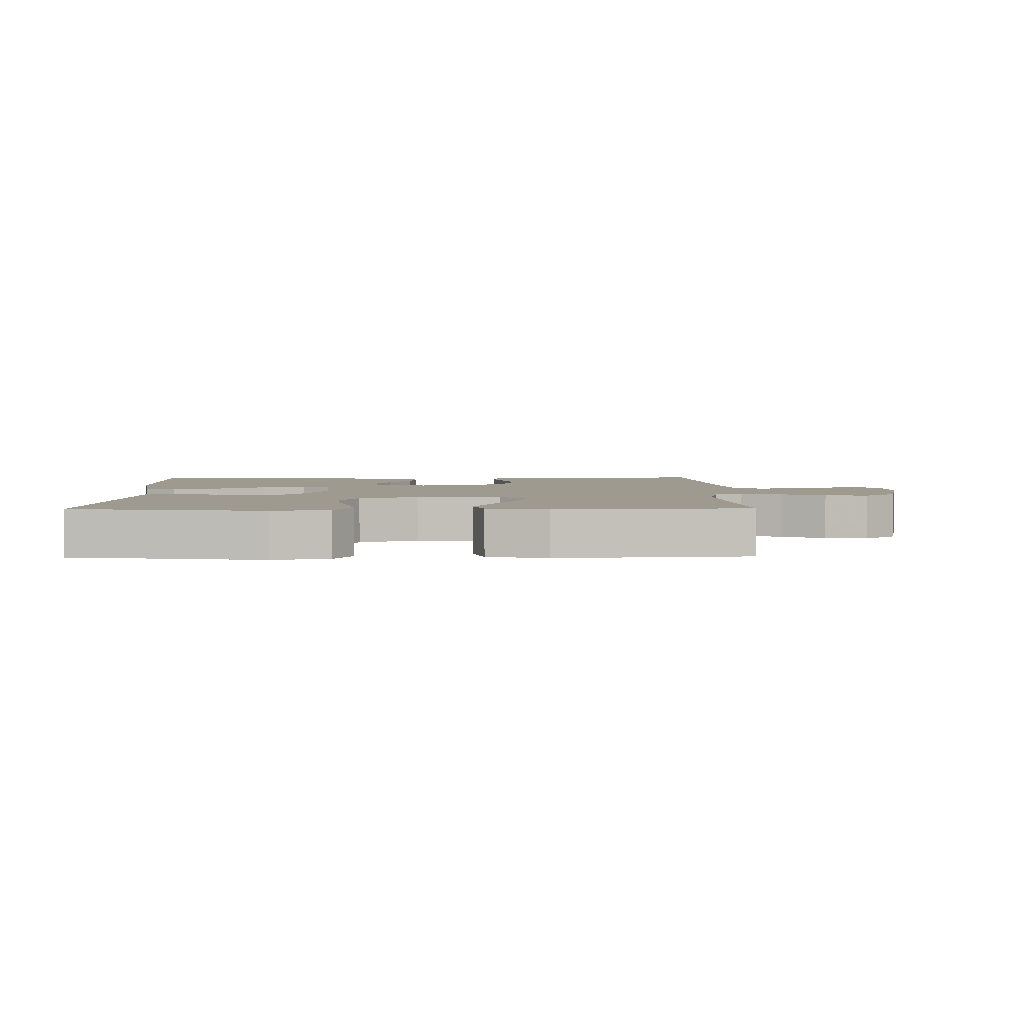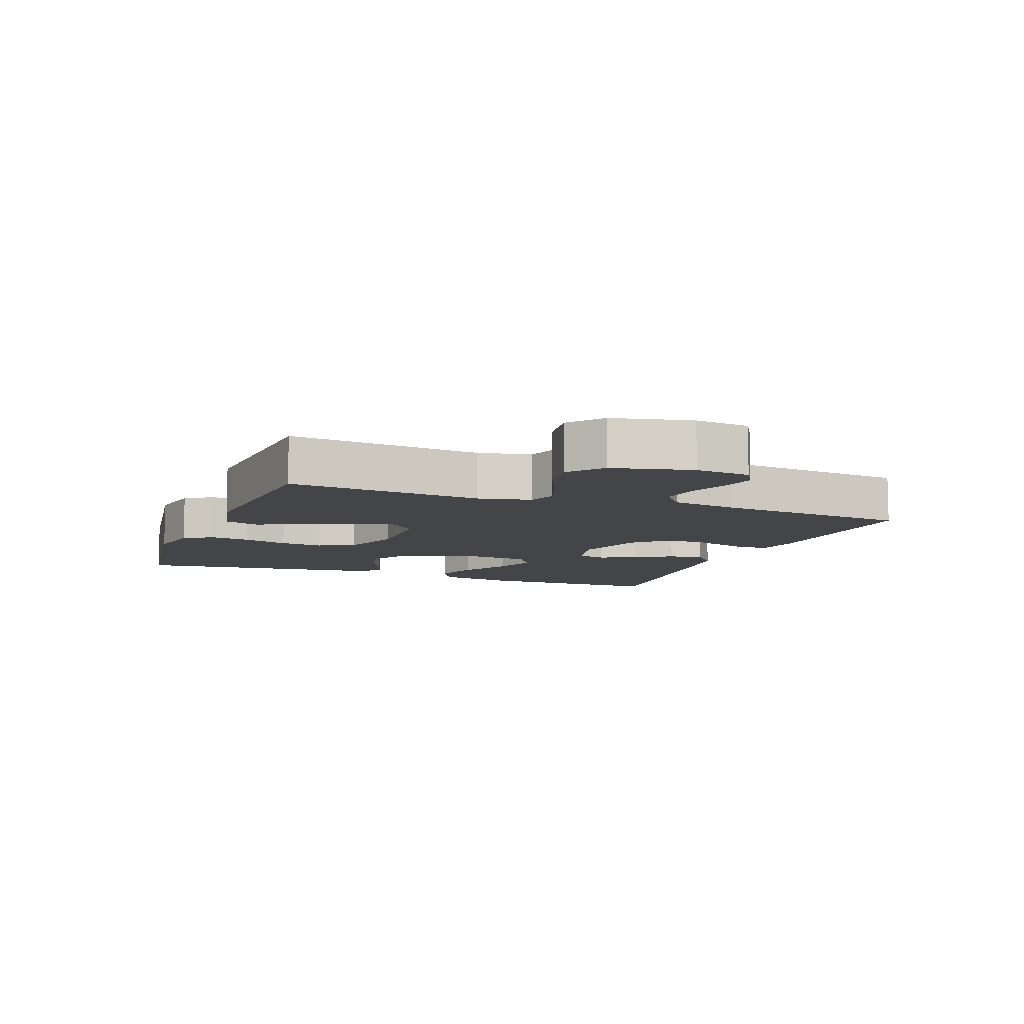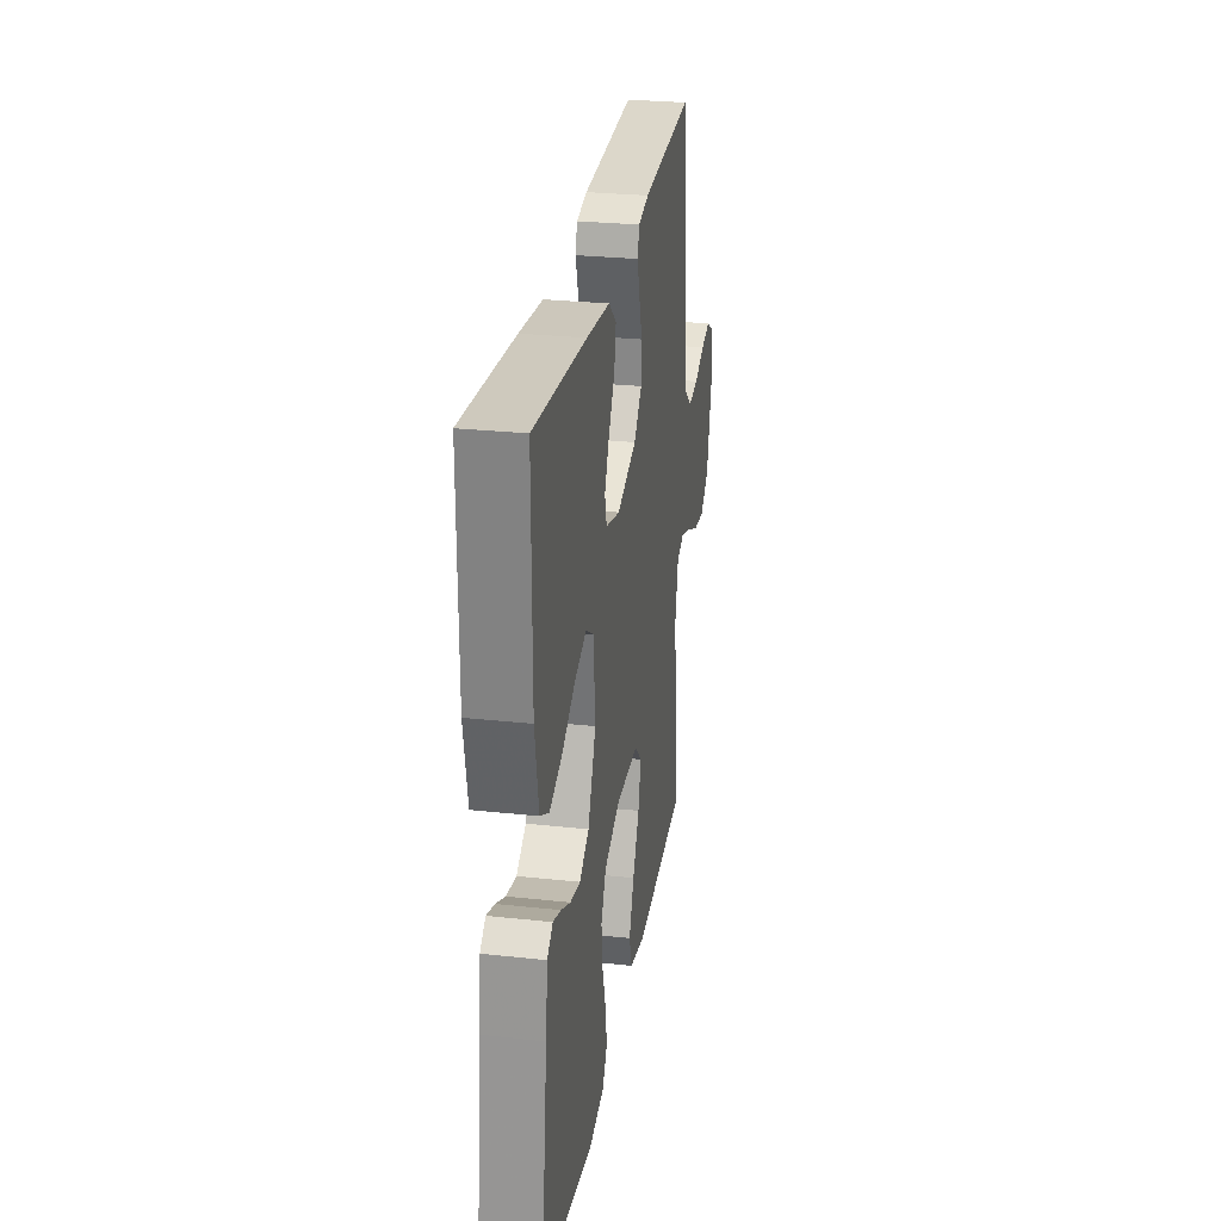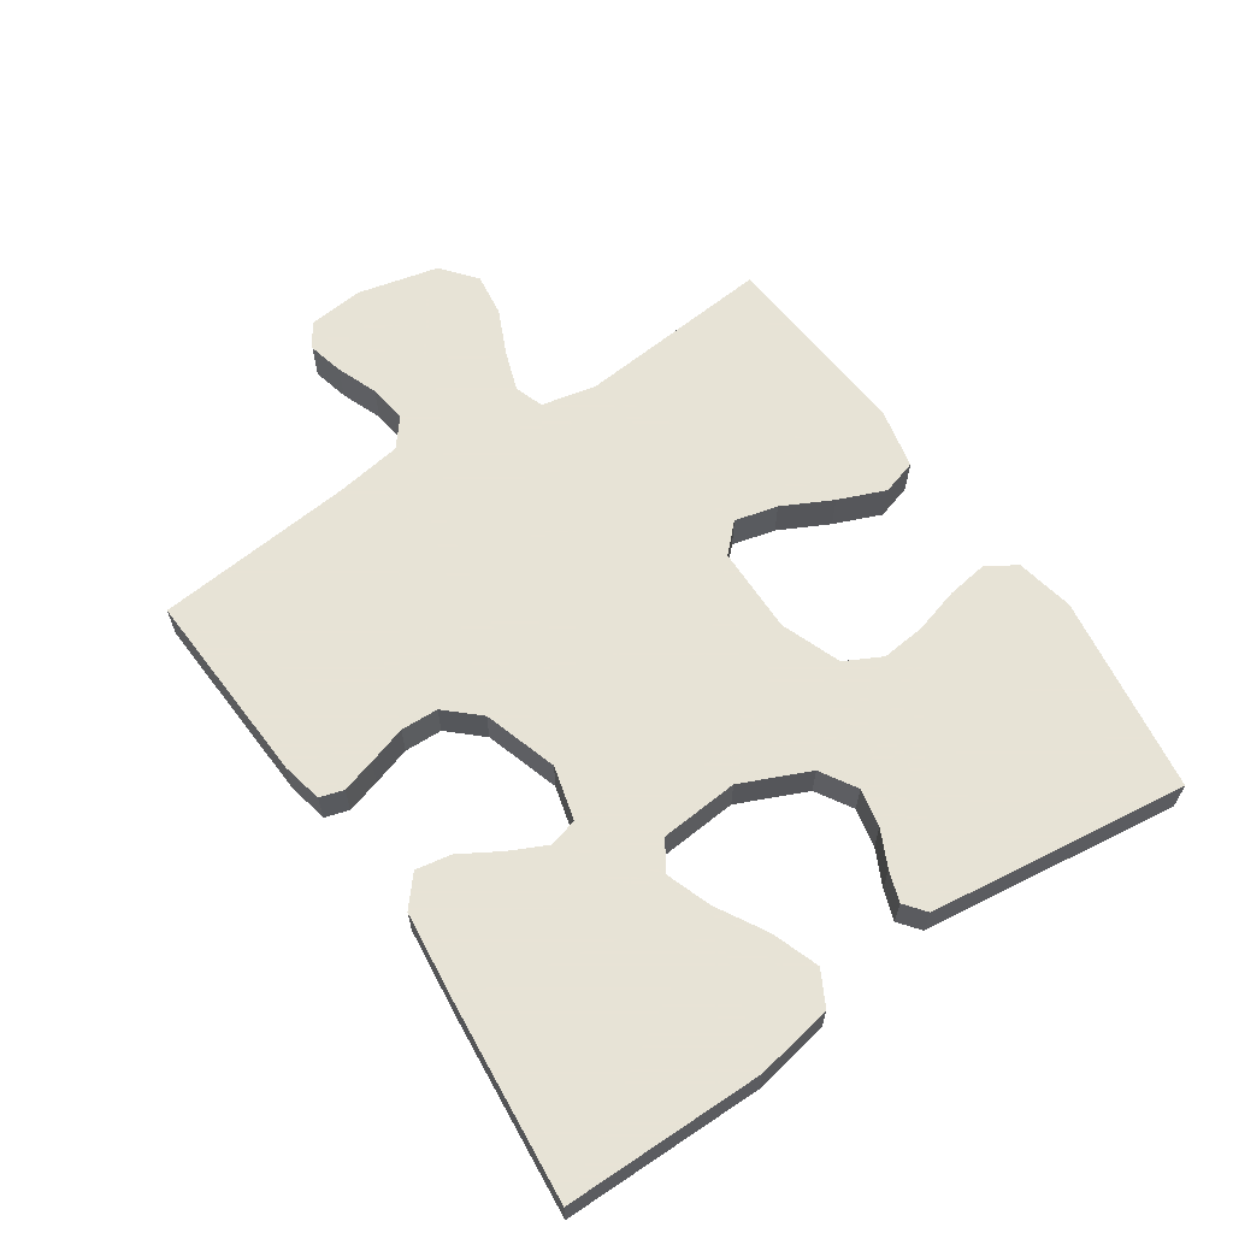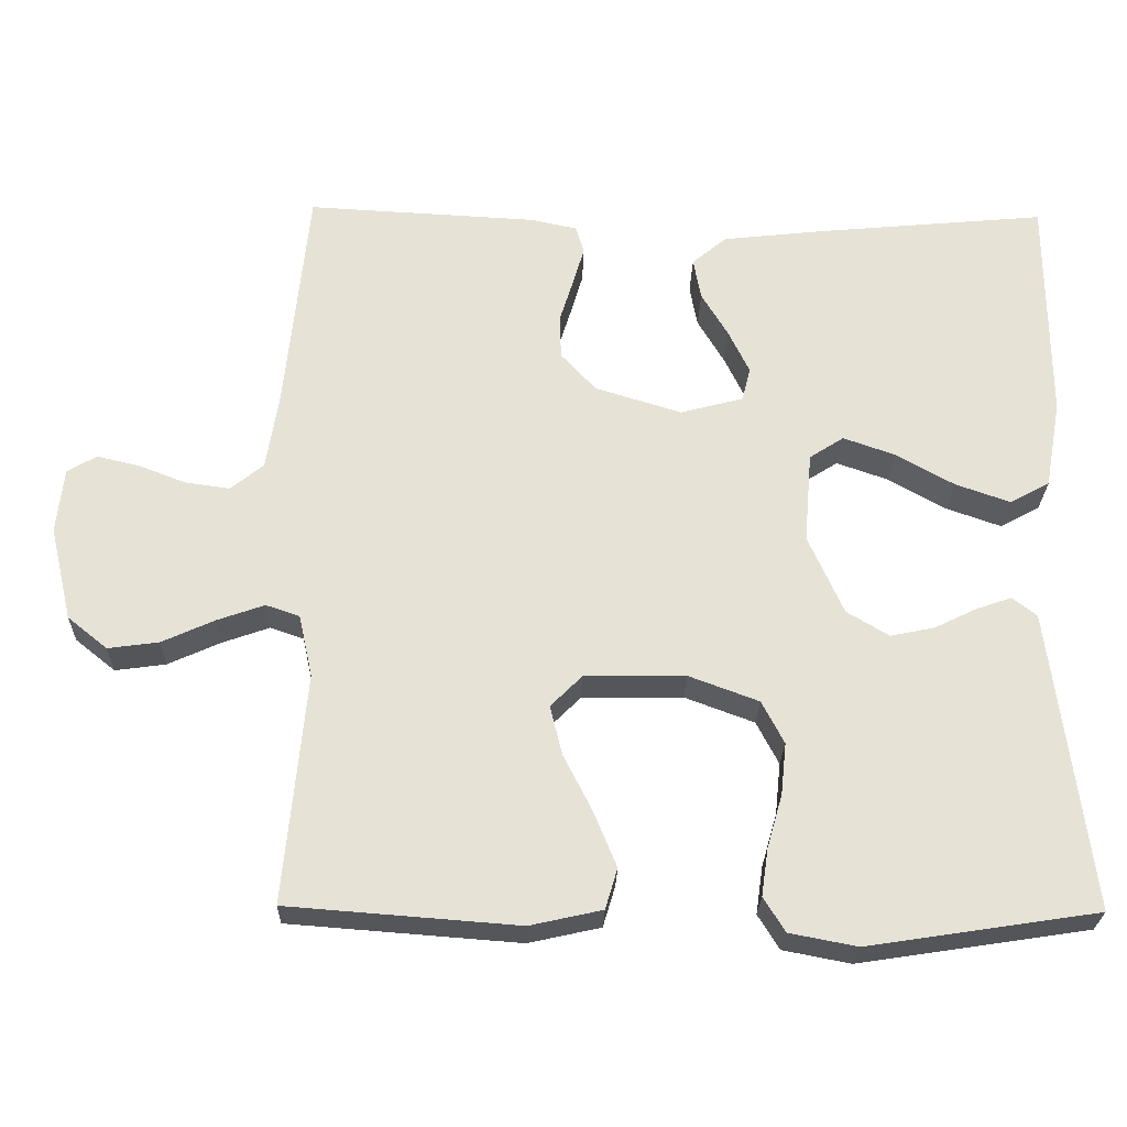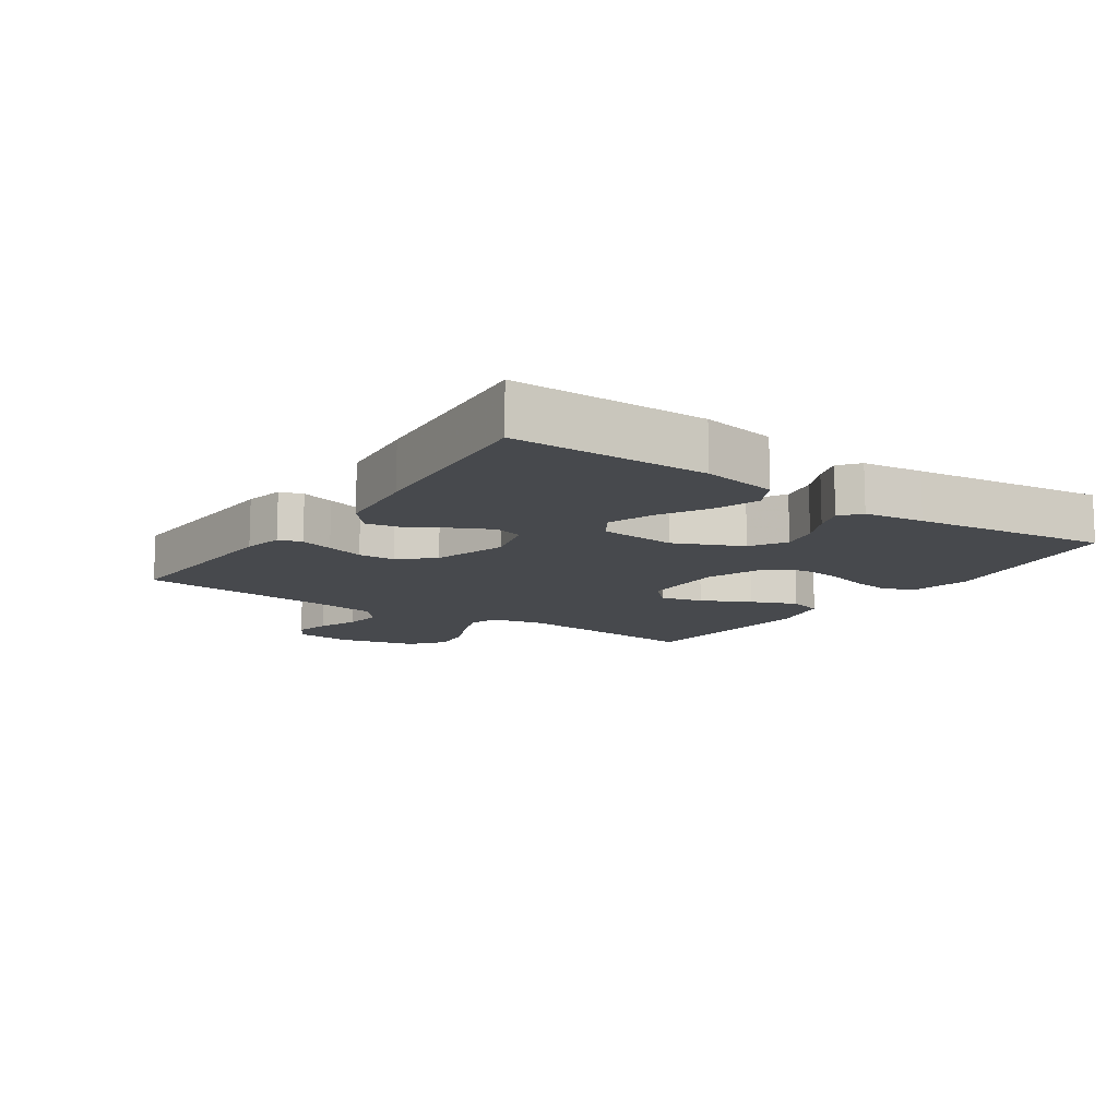
<metadata>
{"format":"obj","ext":"obj","renderer":"f3d","projection":"perspective","resolution":1024,"background":"white","views":[{"elev":3.6,"azim":178.9,"up":"+Y"},{"elev":-8.8,"azim":-110.9,"up":"+Y"},{"elev":27.8,"azim":99.4,"up":"+Z"},{"elev":62.6,"azim":55.8,"up":"+Y"},{"elev":-25.8,"azim":-1.4,"up":"+Z"},{"elev":-12.1,"azim":55.7,"up":"+Y"}]}
</metadata>
<code>
v 0.5 0.07 -0.5
v 0.2 0.07 -0.546
v 0.112 0.07 -0.529
v 0.084 0.07 -0.484
v 0.093 0.07 -0.422
v 0.113 0.07 -0.352
v 0.12 0.07 -0.285
v 0.091 0.07 -0.229
v 0 0.07 -0.195
v -0.132 0.07 -0.197
v -0.173 0.07 -0.238
v -0.157 0.07 -0.303
v -0.119 0.07 -0.378
v -0.09 0.07 -0.449
v -0.106 0.07 -0.502
v -0.2 0.07 -0.523
v -0.5 0.07 -0.5
v -0.472 0.07 -0.2
v -0.49 0.07 -0.118
v -0.534 0.07 -0.103
v -0.596 0.07 -0.125
v -0.664 0.07 -0.156
v -0.73 0.07 -0.165
v -0.782 0.07 -0.123
v -0.811 0.07 0
v -0.802 0.07 0.085
v -0.764 0.07 0.108
v -0.709 0.07 0.095
v -0.647 0.07 0.071
v -0.589 0.07 0.063
v -0.546 0.07 0.098
v -0.53 0.07 0.2
v -0.5 0.07 0.5
v -0.2 0.07 0.484
v -0.139 0.07 0.471
v -0.128 0.07 0.435
v -0.143 0.07 0.384
v -0.161 0.07 0.326
v -0.159 0.07 0.269
v -0.113 0.07 0.219
v 0 0.07 0.184
v 0.082 0.07 0.206
v 0.093 0.07 0.25
v 0.066 0.07 0.306
v 0.031 0.07 0.365
v 0.021 0.07 0.419
v 0.066 0.07 0.457
v 0.2 0.07 0.472
v 0.5 0.07 0.5
v 0.501 0.07 0.2
v 0.48 0.07 0.084
v 0.428 0.07 0.056
v 0.357 0.07 0.081
v 0.281 0.07 0.124
v 0.213 0.07 0.148
v 0.168 0.07 0.119
v 0.158 0.07 0
v 0.204 0.07 -0.104
v 0.259 0.07 -0.137
v 0.317 0.07 -0.125
v 0.372 0.07 -0.098
v 0.418 0.07 -0.082
v 0.45 0.07 -0.107
v 0.462 0.07 -0.2
v 0.5 0 -0.5
v 0.2 0 -0.546
v 0.112 0 -0.529
v 0.084 0 -0.484
v 0.093 0 -0.422
v 0.113 0 -0.352
v 0.12 0 -0.285
v 0.091 0 -0.229
v 0 0 -0.195
v -0.132 0 -0.197
v -0.173 0 -0.238
v -0.157 0 -0.303
v -0.119 0 -0.378
v -0.09 0 -0.449
v -0.106 0 -0.502
v -0.2 0 -0.523
v -0.5 0 -0.5
v -0.472 0 -0.2
v -0.49 0 -0.118
v -0.534 0 -0.103
v -0.596 0 -0.125
v -0.664 0 -0.156
v -0.73 0 -0.165
v -0.782 0 -0.123
v -0.811 0 0
v -0.802 0 0.085
v -0.764 0 0.108
v -0.709 0 0.095
v -0.647 0 0.071
v -0.589 0 0.063
v -0.546 0 0.098
v -0.53 0 0.2
v -0.5 0 0.5
v -0.2 0 0.484
v -0.139 0 0.471
v -0.128 0 0.435
v -0.143 0 0.384
v -0.161 0 0.326
v -0.159 0 0.269
v -0.113 0 0.219
v 0 0 0.184
v 0.082 0 0.206
v 0.093 0 0.25
v 0.066 0 0.306
v 0.031 0 0.365
v 0.021 0 0.419
v 0.066 0 0.457
v 0.2 0 0.472
v 0.5 0 0.5
v 0.501 0 0.2
v 0.48 0 0.084
v 0.428 0 0.056
v 0.357 0 0.081
v 0.281 0 0.124
v 0.213 0 0.148
v 0.168 0 0.119
v 0.158 0 0
v 0.204 0 -0.104
v 0.259 0 -0.137
v 0.317 0 -0.125
v 0.372 0 -0.098
v 0.418 0 -0.082
v 0.45 0 -0.107
v 0.462 0 -0.2
f 4 5 6
f 3 4 6
f 2 3 6
f 1 2 6
f 64 1 6
f 63 64 6
f 62 63 6
f 61 62 6
f 60 61 6
f 59 60 6 7
f 58 59 7 8
f 57 58 8 9
f 56 57 9 10
f 52 53 54
f 51 52 54
f 50 51 54
f 49 50 54
f 48 49 54
f 47 48 54
f 46 47 54
f 45 46 54
f 44 45 54
f 43 44 54 55
f 42 43 55 56
f 36 37 38
f 35 36 38
f 34 35 38
f 33 34 38
f 32 33 38
f 31 32 38 39
f 30 31 39 40
f 27 28 29
f 26 27 29
f 25 26 29
f 24 25 29
f 23 24 29
f 22 23 29
f 21 22 29
f 20 21 29 30
f 30 40 41
f 20 30 41
f 19 20 41
f 16 17 18
f 15 16 18
f 14 15 18
f 13 14 18
f 12 13 18
f 11 12 18 19
f 41 42 56
f 19 41 56
f 11 19 56
f 10 11 56
f 70 69 68
f 70 68 67
f 70 67 66
f 70 66 65
f 70 65 128
f 70 128 127
f 70 127 126
f 70 126 125
f 70 125 124
f 71 70 124 123
f 72 71 123 122
f 73 72 122 121
f 74 73 121 120
f 118 117 116
f 118 116 115
f 118 115 114
f 118 114 113
f 118 113 112
f 118 112 111
f 118 111 110
f 118 110 109
f 118 109 108
f 119 118 108 107
f 120 119 107 106
f 102 101 100
f 102 100 99
f 102 99 98
f 102 98 97
f 102 97 96
f 103 102 96 95
f 104 103 95 94
f 93 92 91
f 93 91 90
f 93 90 89
f 93 89 88
f 93 88 87
f 93 87 86
f 93 86 85
f 94 93 85 84
f 105 104 94
f 105 94 84
f 105 84 83
f 82 81 80
f 82 80 79
f 82 79 78
f 82 78 77
f 82 77 76
f 83 82 76 75
f 120 106 105
f 120 105 83
f 120 83 75
f 120 75 74
f 1 65 66 2
f 2 66 67 3
f 3 67 68 4
f 4 68 69 5
f 5 69 70 6
f 6 70 71 7
f 7 71 72 8
f 8 72 73 9
f 9 73 74 10
f 10 74 75 11
f 11 75 76 12
f 12 76 77 13
f 13 77 78 14
f 14 78 79 15
f 15 79 80 16
f 16 80 81 17
f 17 81 82 18
f 18 82 83 19
f 19 83 84 20
f 20 84 85 21
f 21 85 86 22
f 22 86 87 23
f 23 87 88 24
f 24 88 89 25
f 25 89 90 26
f 26 90 91 27
f 27 91 92 28
f 28 92 93 29
f 29 93 94 30
f 30 94 95 31
f 31 95 96 32
f 32 96 97 33
f 33 97 98 34
f 34 98 99 35
f 35 99 100 36
f 36 100 101 37
f 37 101 102 38
f 38 102 103 39
f 39 103 104 40
f 40 104 105 41
f 41 105 106 42
f 42 106 107 43
f 43 107 108 44
f 44 108 109 45
f 45 109 110 46
f 46 110 111 47
f 47 111 112 48
f 48 112 113 49
f 49 113 114 50
f 50 114 115 51
f 51 115 116 52
f 52 116 117 53
f 53 117 118 54
f 54 118 119 55
f 55 119 120 56
f 56 120 121 57
f 57 121 122 58
f 58 122 123 59
f 59 123 124 60
f 60 124 125 61
f 61 125 126 62
f 62 126 127 63
f 63 127 128 64
f 64 128 65 1

</code>
